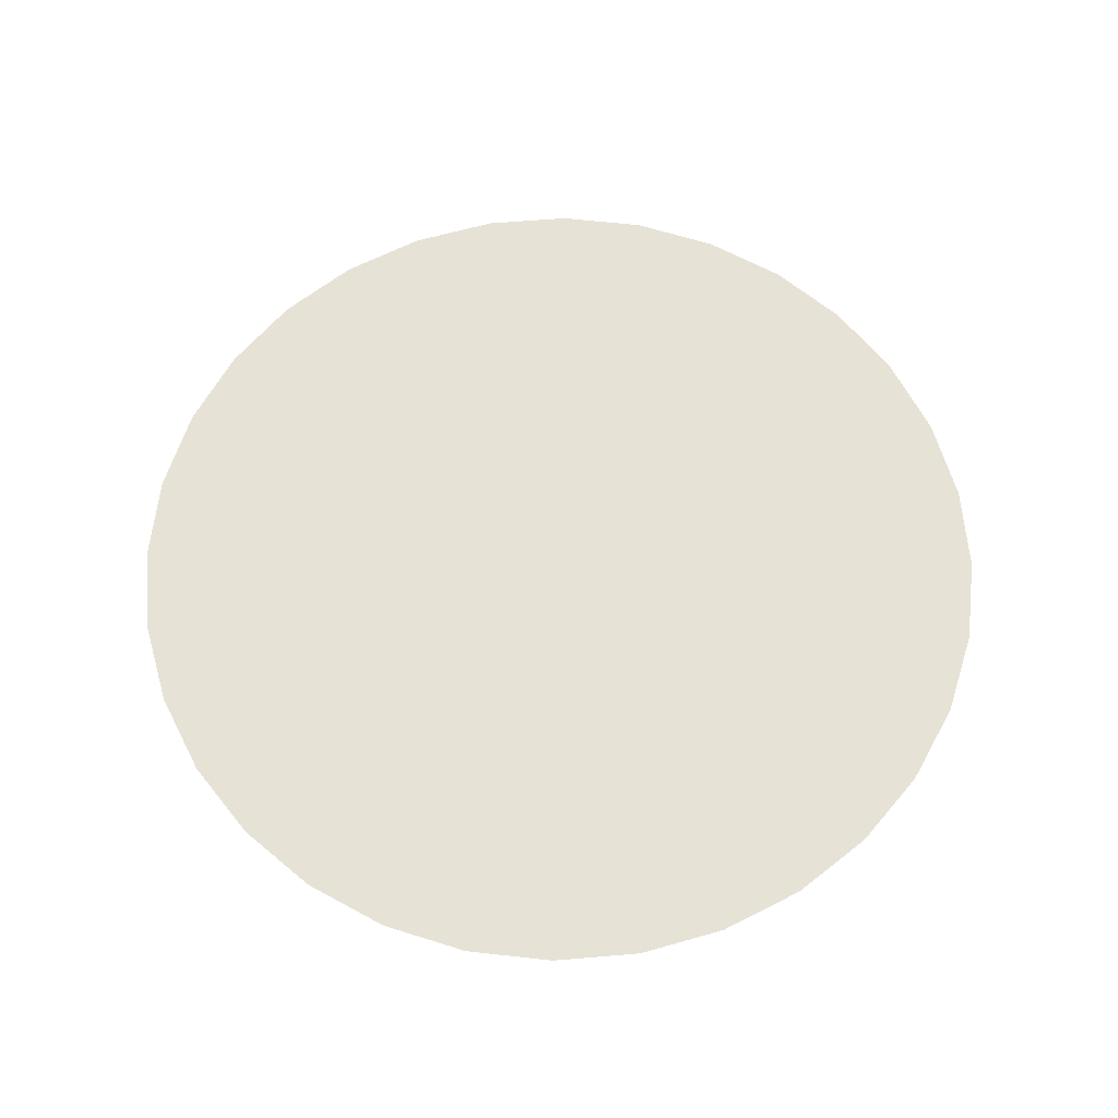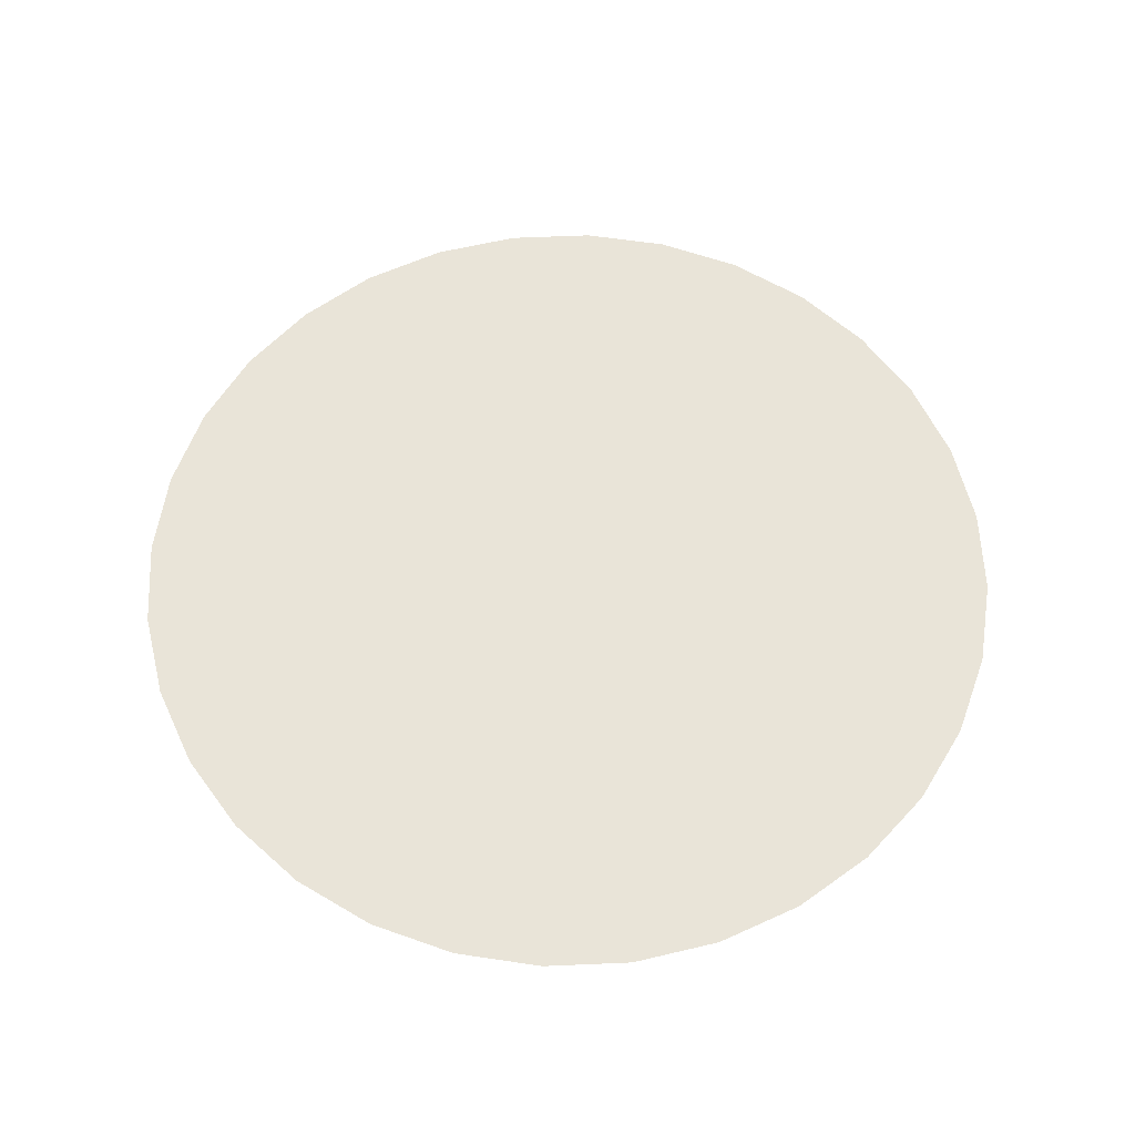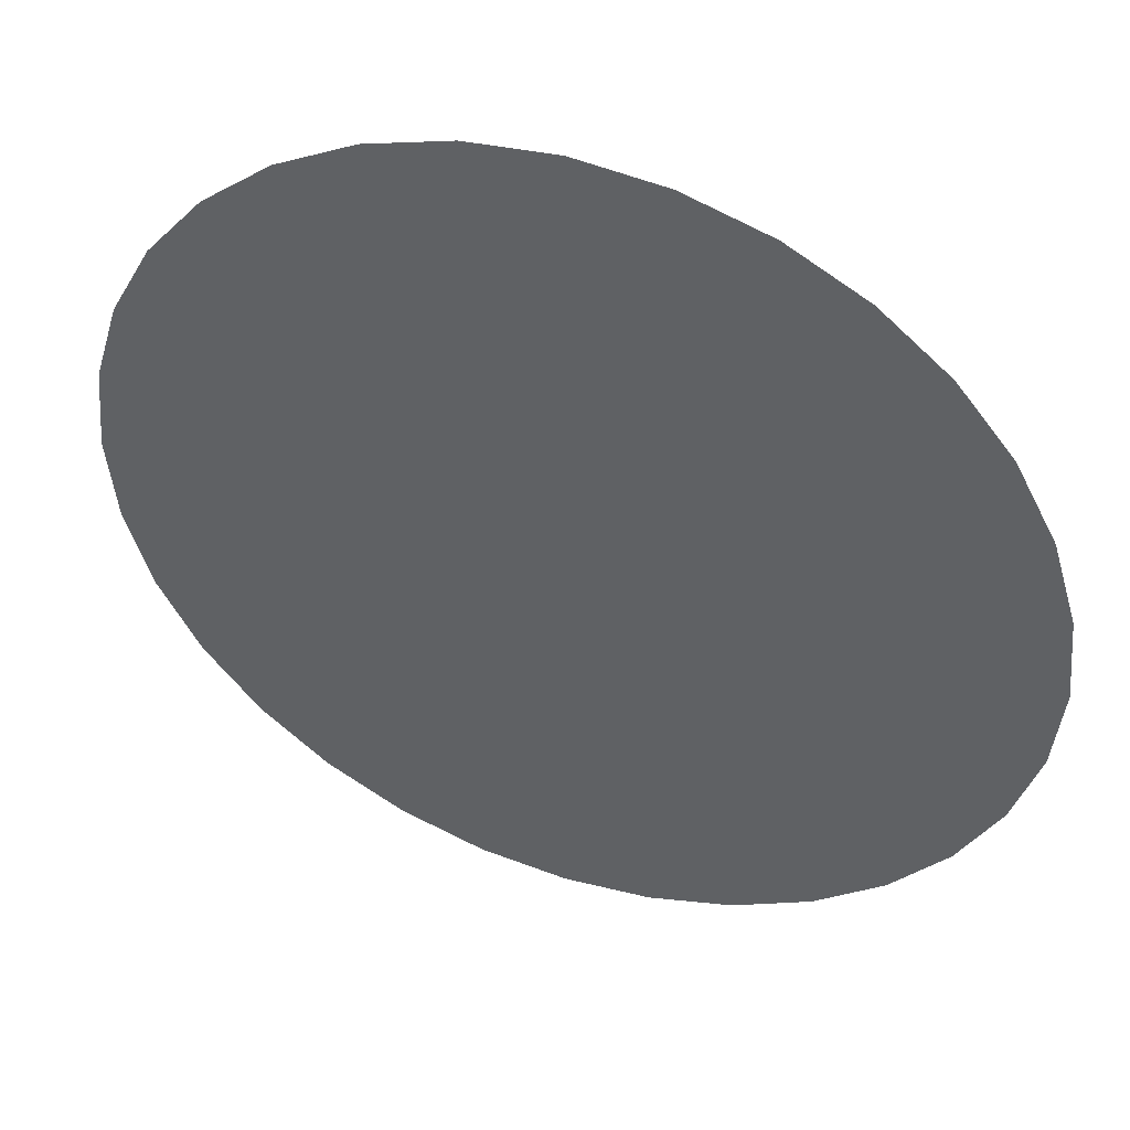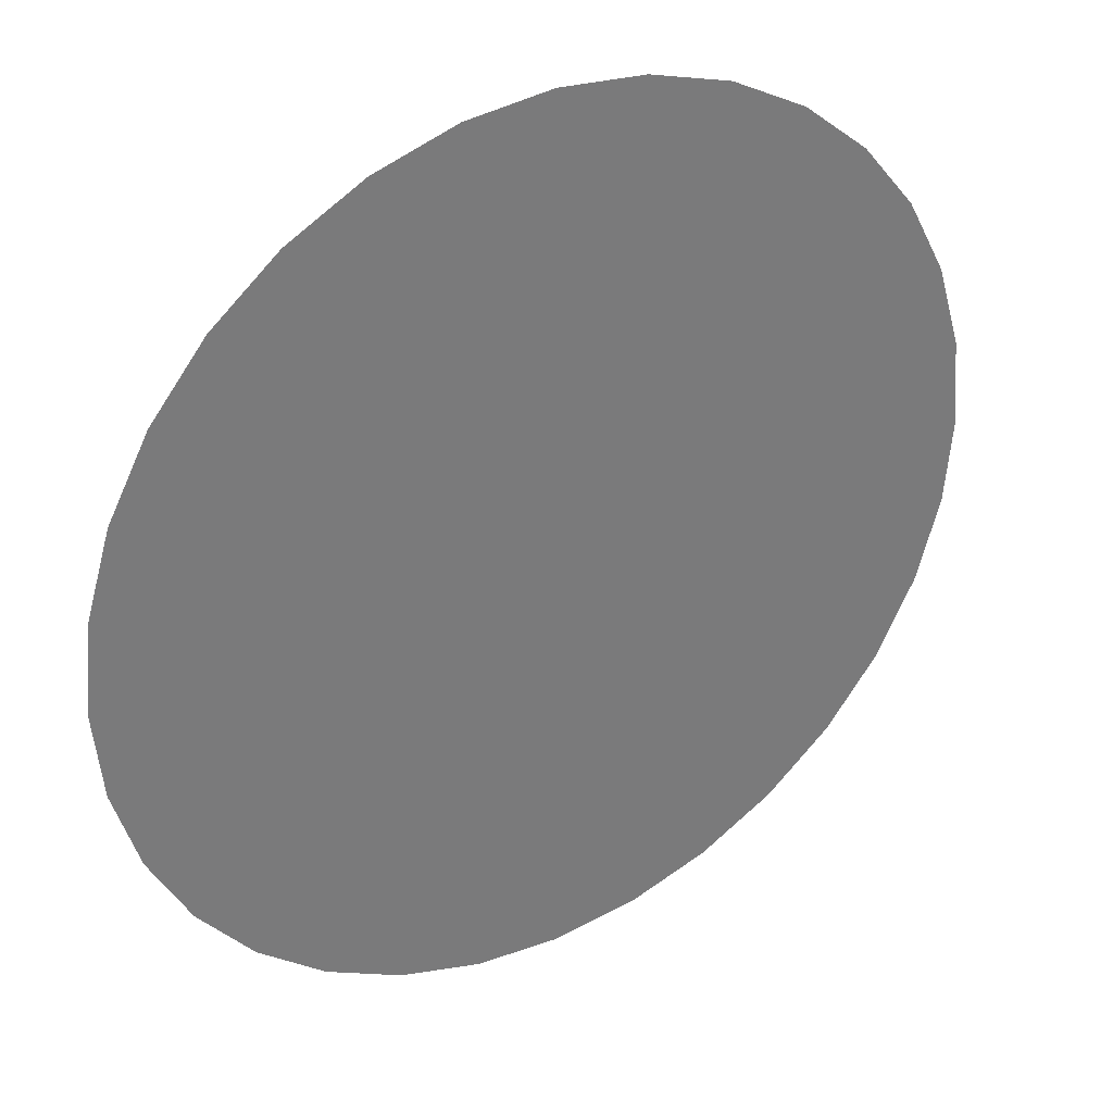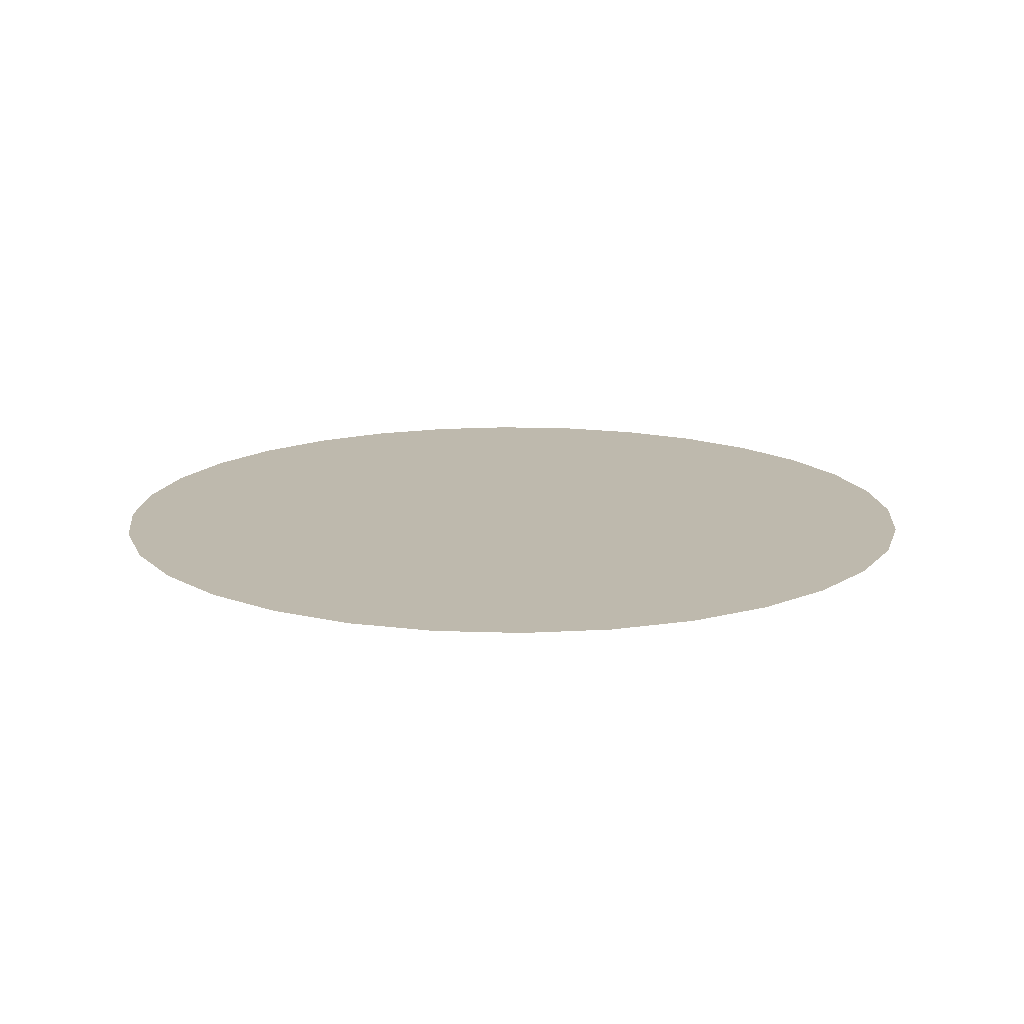
<metadata>
{"format":"obj","ext":"obj","renderer":"f3d","projection":"perspective","resolution":1024,"background":"white","views":[{"elev":63.4,"azim":-156.7,"up":"+Z"},{"elev":60.1,"azim":48.1,"up":"+Z"},{"elev":46.3,"azim":-160.1,"up":"+Y"},{"elev":33.7,"azim":-31.6,"up":"+Y"},{"elev":15.3,"azim":-170.1,"up":"+Z"}]}
</metadata>
<code>
o Circle_Circle.004
v 0 1 0
v -0.1951 0.9808 0
v -0.3827 0.9239 0
v -0.5556 0.8315 0
v -0.7071 0.7071 0
v -0.8315 0.5556 0
v -0.9239 0.3827 0
v -0.9808 0.1951 0
v -1 0 0
v -0.9808 -0.1951 -0
v -0.9239 -0.3827 -0
v -0.8315 -0.5556 -0
v -0.7071 -0.7071 -0
v -0.5556 -0.8315 -0
v -0.3827 -0.9239 -0
v -0.1951 -0.9808 -0
v 0 -1 -0
v 0.1951 -0.9808 -0
v 0.3827 -0.9239 -0
v 0.5556 -0.8315 -0
v 0.7071 -0.7071 -0
v 0.8315 -0.5556 -0
v 0.9239 -0.3827 -0
v 0.9808 -0.1951 -0
v 1 1e-06 0
v 0.9808 0.1951 0
v 0.9239 0.3827 0
v 0.8315 0.5556 0
v 0.7071 0.7071 0
v 0.5556 0.8315 0
v 0.3827 0.9239 0
v 0.1951 0.9808 0
v -0.09755 0.9904 0
v -0.2889 0.9523 0
v -0.4691 0.8777 0
v -0.6313 0.7693 0
v -0.7693 0.6313 0
v -0.8777 0.4691 0
v -0.9523 0.2889 0
v -0.9904 0.09755 0
v -0.9904 -0.09755 -0
v -0.9523 -0.2889 -0
v -0.8777 -0.4691 -0
v -0.7693 -0.6313 -0
v -0.6313 -0.7693 -0
v -0.4691 -0.8777 -0
v -0.2889 -0.9523 -0
v -0.09755 -0.9904 -0
v 0.09755 -0.9904 -0
v 0.2889 -0.9523 -0
v 0.4691 -0.8777 -0
v 0.6313 -0.7693 -0
v 0.7693 -0.6313 -0
v 0.8777 -0.4691 -0
v 0.9523 -0.2889 -0
v 0.9904 -0.09754 -0
v 0.9904 0.09755 0
v 0.9523 0.2889 0
v 0.8777 0.4691 0
v 0.7693 0.6313 0
v 0.6313 0.7693 0
v 0.4691 0.8777 0
v 0.2889 0.9523 0
v 0.09754 0.9904 0
v -0.04877 0.9952 0
v -0.242 0.9666 0
v -0.4259 0.9008 0
v -0.5935 0.8004 0
v -0.7382 0.6692 0
v -0.8546 0.5123 0
v -0.9381 0.3358 0
v -0.9856 0.1463 0
v -0.9952 -0.04877 -0
v -0.9666 -0.242 -0
v -0.9008 -0.4259 -0
v -0.8004 -0.5935 -0
v -0.6692 -0.7382 -0
v -0.5123 -0.8546 -0
v -0.3358 -0.9381 -0
v -0.1463 -0.9856 -0
v 0.04877 -0.9952 -0
v 0.242 -0.9666 -0
v 0.4259 -0.9008 -0
v 0.5935 -0.8004 -0
v 0.7382 -0.6692 -0
v 0.8546 -0.5123 -0
v 0.9381 -0.3358 -0
v 0.9856 -0.1463 -0
v 0.9952 0.04877 0
v 0.9666 0.242 0
v 0.9008 0.4259 0
v 0.8004 0.5935 0
v 0.6692 0.7382 0
v 0.5123 0.8546 0
v 0.3358 0.9381 0
v 0.1463 0.9856 0
v -0.1463 0.9856 0
v -0.3358 0.9381 0
v -0.5123 0.8546 0
v -0.6692 0.7382 0
v -0.8004 0.5935 0
v -0.9008 0.4259 0
v -0.9666 0.242 0
v -0.9952 0.04877 0
v -0.9856 -0.1463 -0
v -0.9381 -0.3358 -0
v -0.8546 -0.5123 -0
v -0.7382 -0.6692 -0
v -0.5935 -0.8004 -0
v -0.4259 -0.9008 -0
v -0.242 -0.9666 -0
v -0.04877 -0.9952 -0
v 0.1463 -0.9856 -0
v 0.3358 -0.9381 -0
v 0.5123 -0.8546 -0
v 0.6692 -0.7382 -0
v 0.8004 -0.5935 -0
v 0.9008 -0.4259 -0
v 0.9666 -0.242 -0
v 0.9952 -0.04877 -0
v 0.9856 0.1463 0
v 0.9381 0.3358 0
v 0.8546 0.5123 0
v 0.7382 0.6692 0
v 0.5935 0.8004 0
v 0.4259 0.9008 0
v 0.242 0.9666 0
v 0.04877 0.9952 0
f 2 66 34 98 3 67 35 99 4 68 36 100 5 69 37 101 6 70 38 102 7 71 39 103 8 72 40 104 9 73 41 105 10 74 42 106 11 75 43 107 12 76 44 108 13 77 45 109 14 78 46 110 15 79 47 111 16 80 48 112 17 81 49 113 18 82 50 114 19 83 51 115 20 84 52 116 21 85 53 117 22 86 54 118 23 87 55 119 24 88 56 120 25 89 57 121 26 90 58 122 27 91 59 123 28 92 60 124 29 93 61 125 30 94 62 126 31 95 63 127 32 96 64 128 1 65 33 97

</code>
